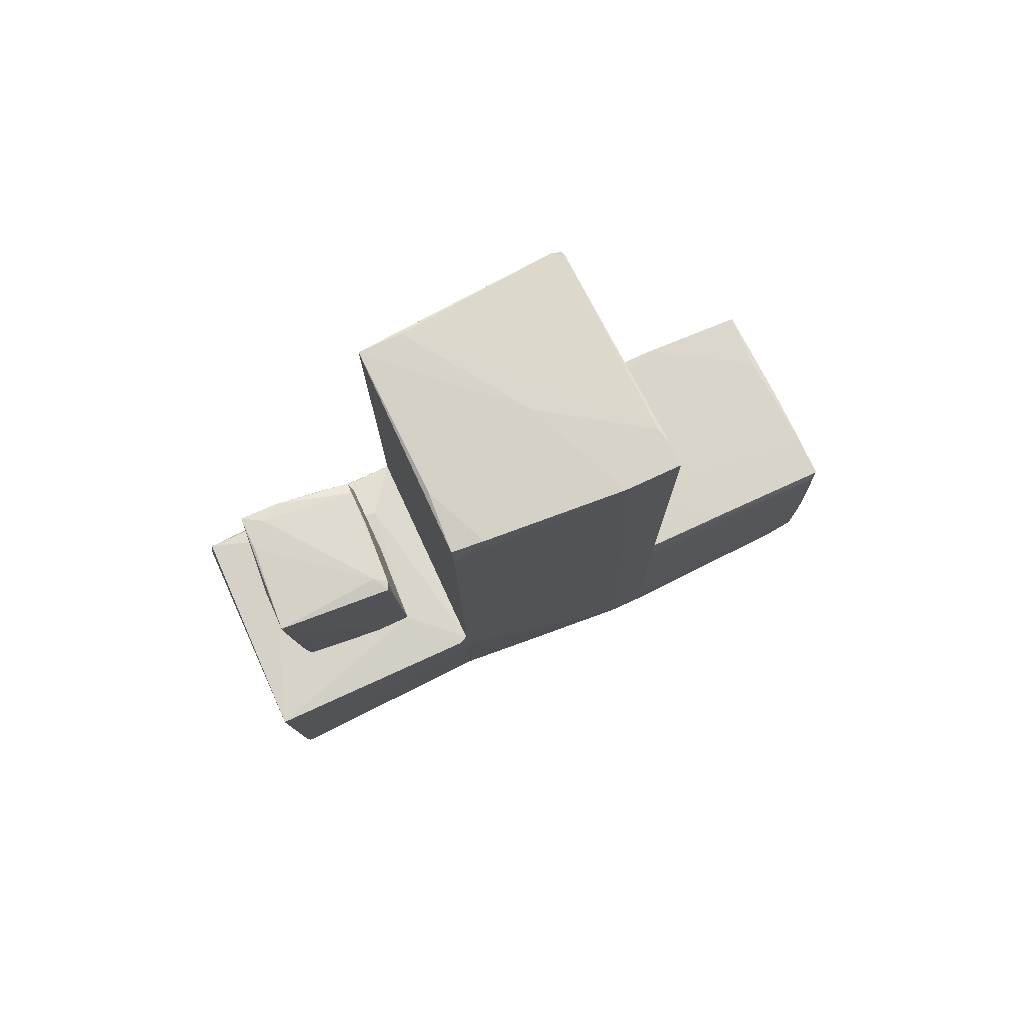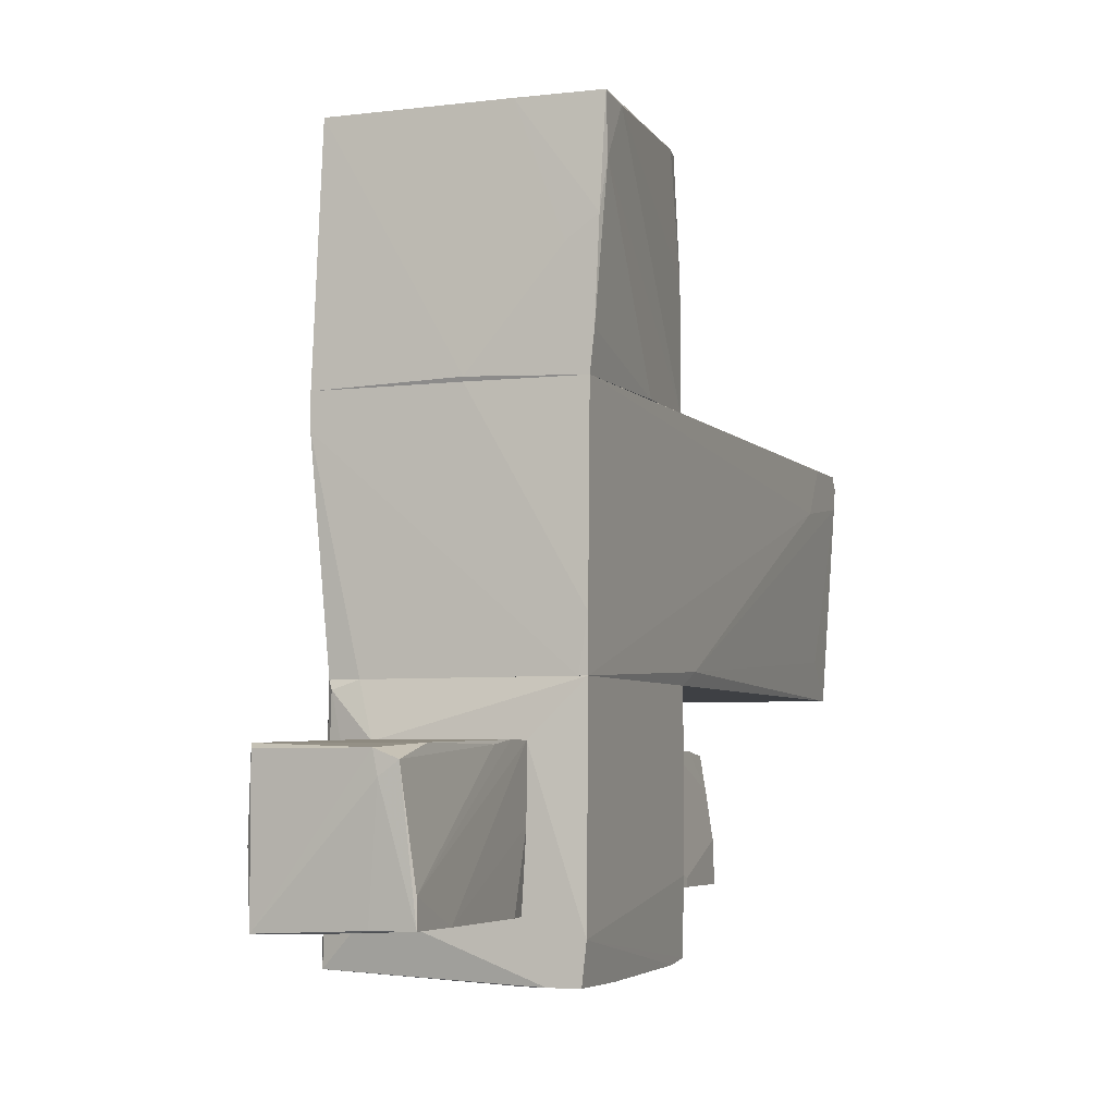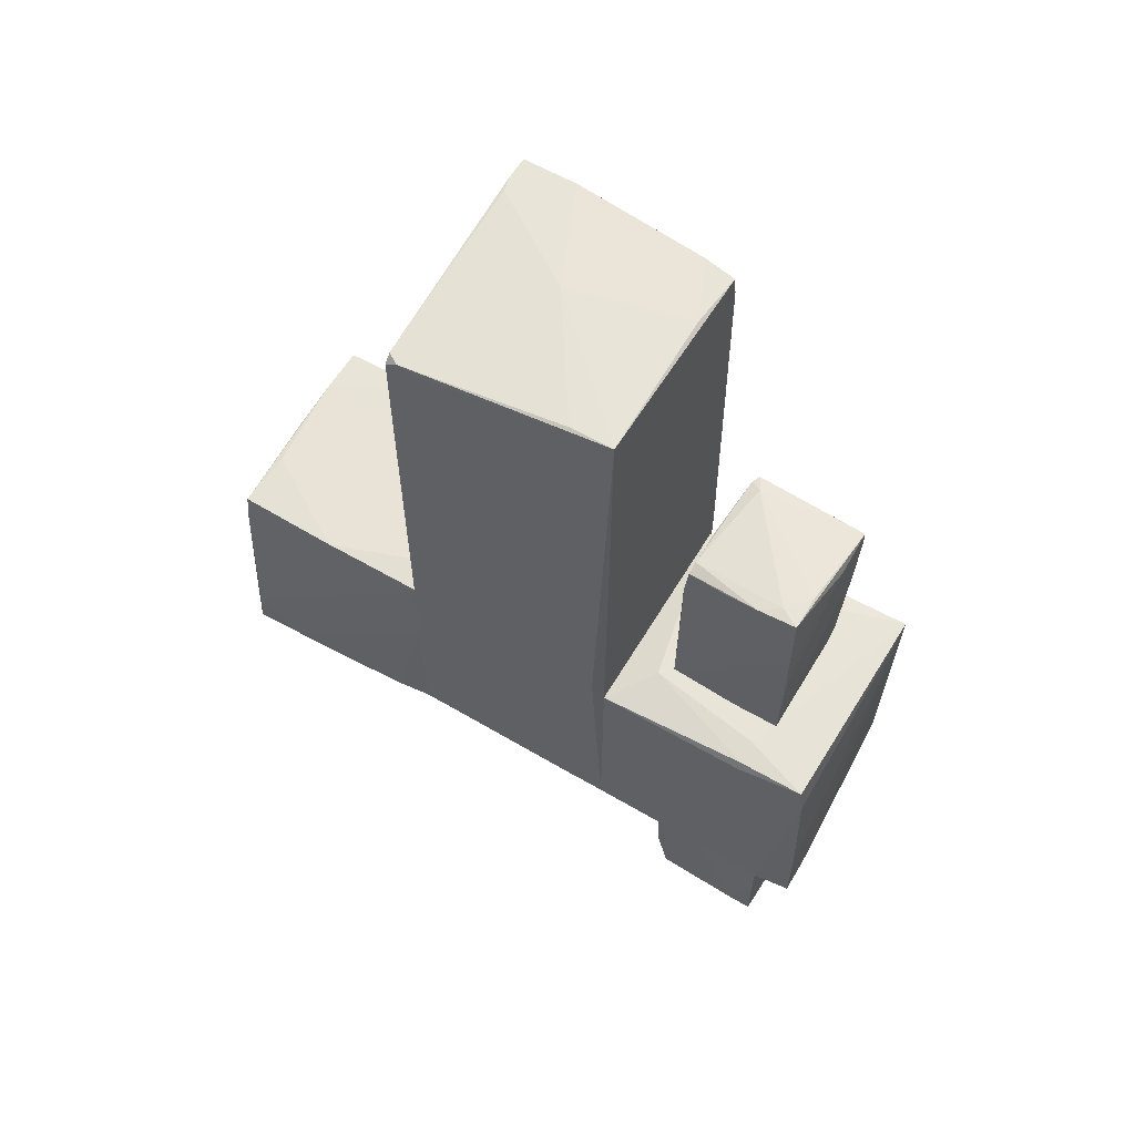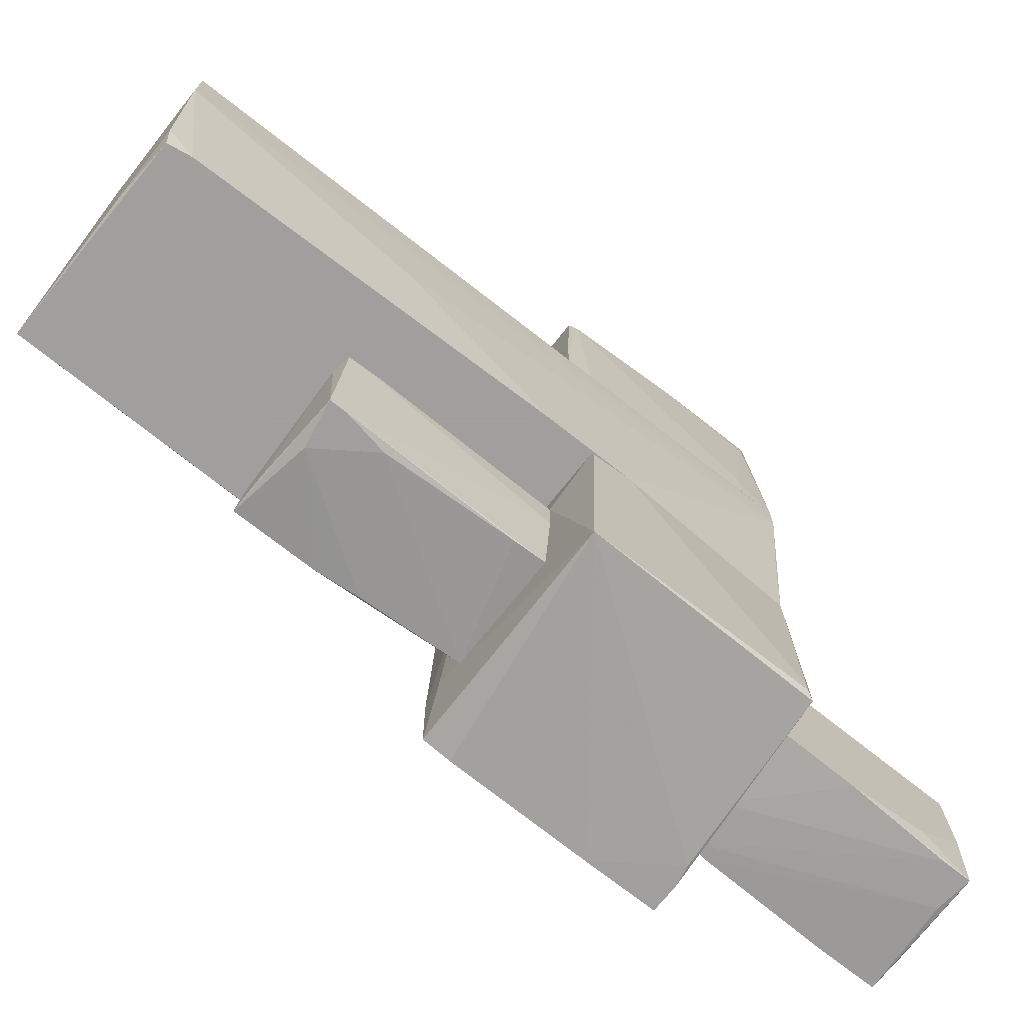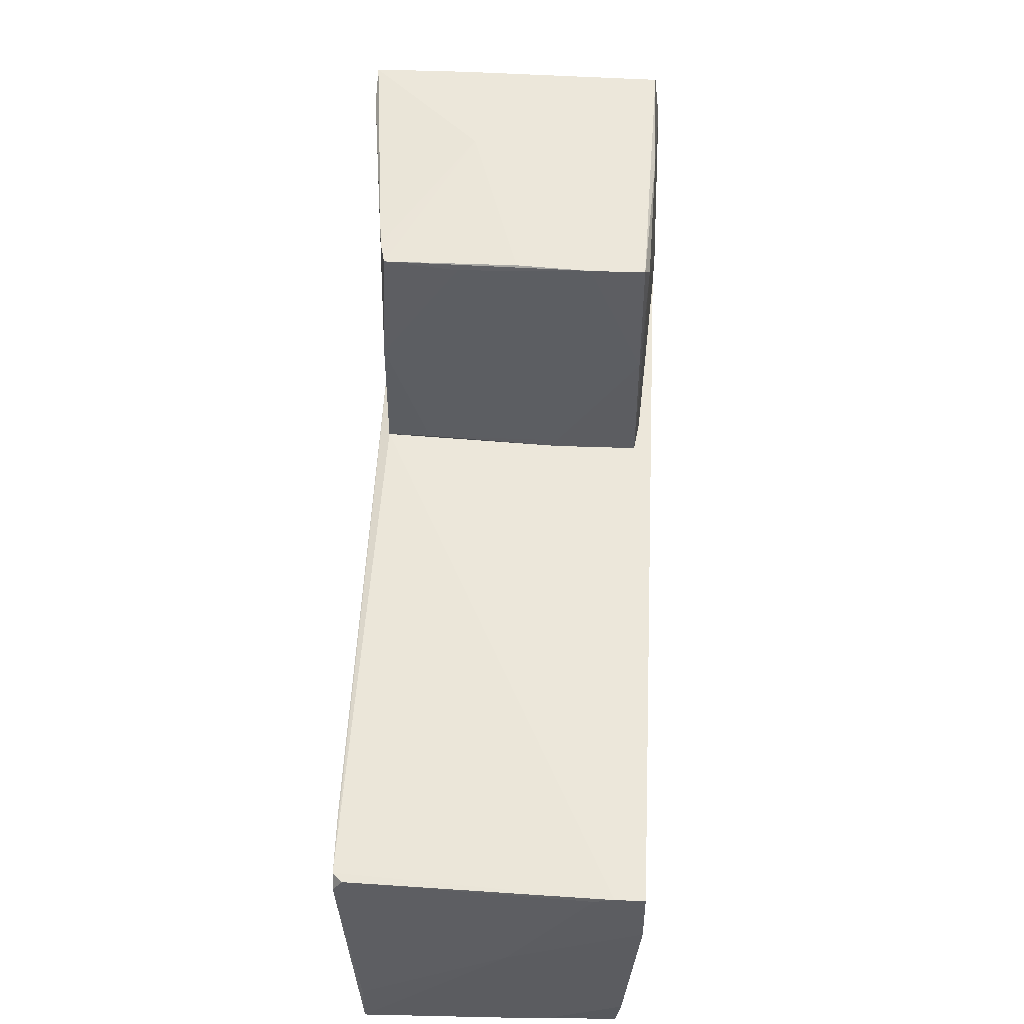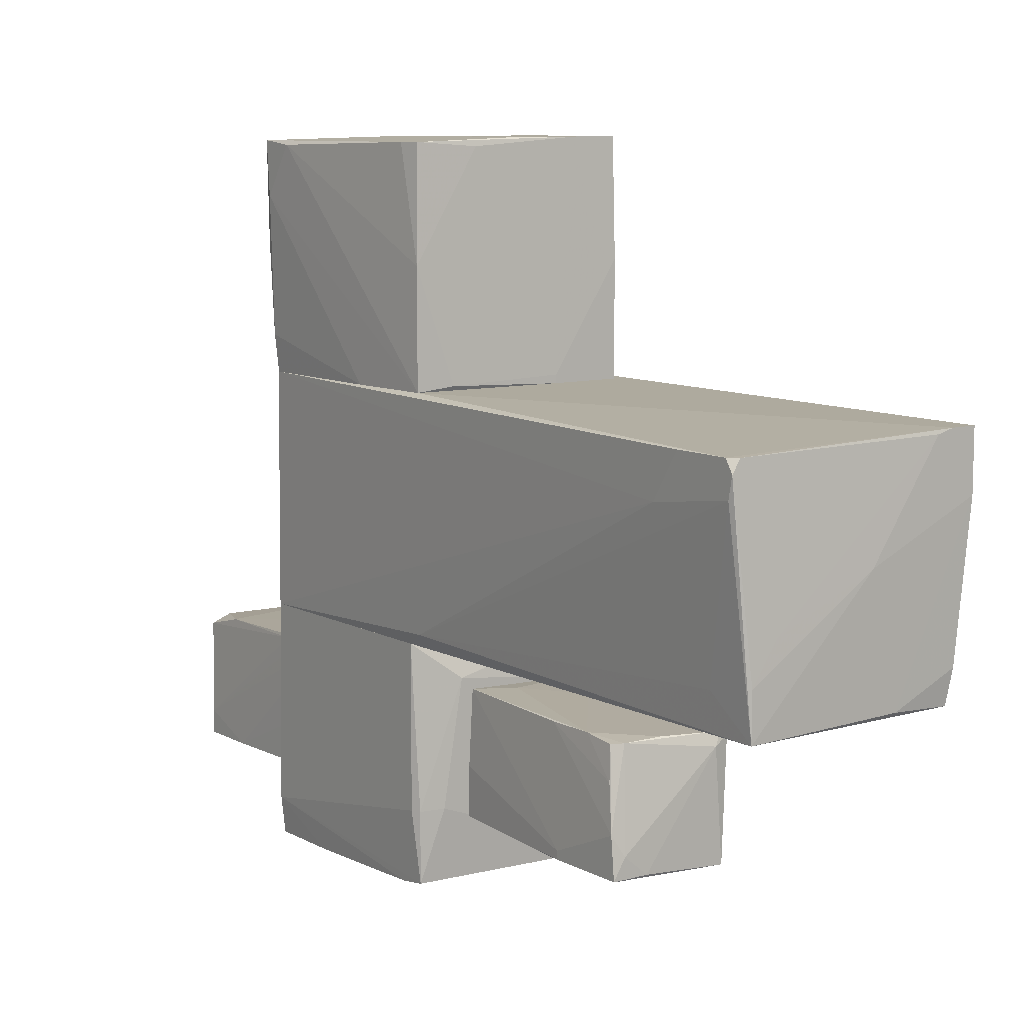
<metadata>
{"format":"obj","ext":"obj","renderer":"f3d","projection":"perspective","resolution":1024,"background":"white","views":[{"elev":77.2,"azim":-114.8,"up":"+Y"},{"elev":-4.8,"azim":20.8,"up":"+Z"},{"elev":59.9,"azim":120.8,"up":"+Y"},{"elev":-71.5,"azim":-128.4,"up":"+Z"},{"elev":53.3,"azim":-177.9,"up":"+Z"},{"elev":9.2,"azim":143.8,"up":"+Z"}]}
</metadata>
<code>
o convex_0
v 0.5323 1.887 -1.461
v -0.6116 1.636 -1.247
v -0.6116 1.636 -1.211
v 0.4965 -0.007844 -1.747
v -0.54 1.958 -2.283
v -0.5758 -0.007844 -1.14
v -0.5043 -0.007844 -2.176
v 0.5681 1.994 -2.212
v 0.4608 -0.007844 -1.104
v 0.4965 -0.007844 -2.176
v 0.3893 1.887 -1.175
v -0.54 1.922 -1.211
v 0.4965 1.565 -1.14
v 0.5681 1.279 -2.212
v -0.4685 1.422 -2.283
v -0.5758 -0.007844 -1.461
v -0.4685 1.958 -1.318
v -0.1468 1.887 -2.283
v 0.1391 0.1711 -1.104
v 0.5681 1.958 -1.854
v -0.6116 1.922 -1.247
v -0.5043 0.2783 -2.212
v 0.4608 1.994 -2.033
v 0.5323 0.8859 -2.212
v -0.2898 0.5642 -1.14
v 0.4965 1.136 -1.14
v 0.4965 1.851 -1.175
v 0.5681 1.279 -2.14
v 0.2463 1.994 -2.212
v -0.54 1.815 -2.283
v 0.03182 1.887 -1.175
f 25 13 31
f 3 2 6
f 4 6 7
f 6 4 9
f 4 7 10
f 3 6 12
f 4 10 14
f 6 2 16
f 7 6 16
f 12 11 17
f 5 8 18
f 8 14 18
f 15 5 18
f 6 9 19
f 9 13 19
f 14 8 20
f 2 3 21
f 5 2 21
f 3 12 21
f 17 5 21
f 12 17 21
f 10 7 22
f 15 10 22
f 17 11 23
f 11 20 23
f 20 8 23
f 14 10 24
f 10 15 24
f 18 14 24
f 15 18 24
f 12 6 25
f 6 19 25
f 19 13 25
f 1 13 26
f 13 9 26
f 20 1 26
f 11 13 27
f 13 1 27
f 1 20 27
f 20 11 27
f 9 4 28
f 4 14 28
f 14 20 28
f 26 9 28
f 20 26 28
f 8 5 29
f 5 17 29
f 23 8 29
f 17 23 29
f 2 5 30
f 5 15 30
f 16 2 30
f 7 16 30
f 22 7 30
f 15 22 30
f 11 12 31
f 13 11 31
f 12 25 31
o convex_1
v 0.7468 3.96 0.04027
v -1.112 -2.081 1.077
v -1.112 -2.081 1.363
v 0.9969 -2.153 -0.2457
v -0.9689 3.709 -0.6748
v 1.104 3.817 1.291
v -1.076 3.996 1.363
v 0.9969 -2.117 1.363
v -0.9689 -2.044 -0.6748
v 0.9611 3.96 -0.6748
v 0.9969 -2.153 -0.6748
v -1.04 0.3504 -0.6748
v -0.9333 3.924 -0.6748
v 1.033 0.06455 -0.5675
v -1.076 3.996 0.8622
v 1.104 3.066 0.8979
v 0.9611 -0.04319 1.363
v 1.104 3.888 1.184
v -1.076 1.779 0.219
v -0.8617 3.996 1.363
v -1.04 -0.4007 -0.6748
v -0.7187 -2.081 -0.6748
v -0.397 3.96 -0.6389
v -0.1111 3.996 0.4332
v 0.06749 -2.117 1.363
v 1.104 3.852 1.005
v -0.9689 3.959 -0.3888
v 1.104 3.316 1.291
v 0.9969 3.566 -0.3529
v 1.033 3.888 1.291
v 0.9255 -2.153 -0.6748
v -0.7187 3.996 1.327
v -1.04 -2.044 0.1476
v 0.9611 3.96 -0.2814
v -1.112 -1.759 1.291
v 0.9969 -0.1142 -0.6748
f 45 42 67
f 38 34 39
f 40 36 41
f 40 41 42
f 36 40 43
f 41 36 44
f 39 35 47
f 35 42 47
f 42 45 47
f 39 37 48
f 38 39 48
f 37 47 49
f 43 33 50
f 36 43 50
f 33 46 50
f 46 36 50
f 46 38 51
f 48 37 51
f 38 48 51
f 33 43 52
f 43 40 52
f 33 40 53
f 40 42 53
f 41 44 54
f 54 46 55
f 46 51 55
f 41 54 55
f 34 35 56
f 39 34 56
f 35 39 56
f 47 45 57
f 41 49 57
f 49 47 57
f 44 36 58
f 36 46 58
f 54 44 58
f 46 54 58
f 37 39 59
f 47 37 59
f 39 47 59
f 45 41 60
f 41 57 60
f 57 45 60
f 37 49 61
f 51 37 61
f 34 33 62
f 35 34 62
f 42 35 62
f 33 53 62
f 53 42 62
f 32 55 63
f 55 51 63
f 61 32 63
f 51 61 63
f 40 33 64
f 33 52 64
f 52 40 64
f 49 41 65
f 55 32 65
f 41 55 65
f 32 61 65
f 61 49 65
f 33 34 66
f 34 38 66
f 46 33 66
f 38 46 66
f 42 41 67
f 41 45 67
o convex_2
v 0.8181 -2.117 2.292
v -0.3612 0.0279 1.434
v -0.3612 0.0279 1.363
v -1.112 -2.081 1.363
v -0.9689 -0.008208 3.365
v 0.9613 -0.0439 1.363
v 1.104 -2.081 3.329
v -1.04 -2.045 3.329
v 0.9253 -0.07959 3.329
v 0.9969 -2.117 1.363
v -0.9689 0.0279 1.363
v -1.005 -0.07959 3.293
v 0.3178 -1.295 3.365
v 0.9613 -0.0439 2.364
v -1.112 -1.759 1.649
v 1.104 -1.759 3.293
v 1.104 -2.045 2.864
v -1.076 -1.974 3.043
v -0.5758 -0.008208 3.365
v 0.9969 -0.8304 1.363
v -1.005 -0.2226 1.363
v -1.005 -1.08 3.365
v 0.0677 -2.117 1.399
v -0.9689 0.0279 2.364
v 0.9613 -0.2583 3.329
v 1.033 -2.117 1.685
v 0.6394 -0.008208 1.399
v 0.4248 -2.081 3.329
v -0.03948 -0.0439 3.365
v -1.04 -1.152 3.329
v -1.112 -1.759 1.363
v 0.3892 -0.0439 3.293
v 1.068 -2.117 2.471
f 74 95 100
f 71 70 73
f 71 73 77
f 69 70 78
f 70 71 78
f 73 81 83
f 83 74 84
f 73 83 84
f 71 75 85
f 82 71 85
f 72 80 86
f 77 73 87
f 73 84 87
f 78 71 88
f 79 78 88
f 80 72 89
f 75 80 89
f 68 75 90
f 75 71 90
f 77 68 90
f 71 77 90
f 69 78 91
f 79 72 91
f 78 79 91
f 86 69 91
f 72 86 91
f 80 74 92
f 76 80 92
f 81 76 92
f 74 83 92
f 83 81 92
f 68 77 93
f 77 87 93
f 87 84 93
f 70 69 94
f 73 70 94
f 81 73 94
f 69 86 94
f 75 68 95
f 80 75 95
f 74 80 95
f 80 76 96
f 86 80 96
f 76 86 96
f 72 79 97
f 79 82 97
f 85 75 97
f 82 85 97
f 89 72 97
f 75 89 97
f 71 82 98
f 82 79 98
f 88 71 98
f 79 88 98
f 76 81 99
f 86 76 99
f 81 94 99
f 94 86 99
f 84 74 100
f 68 93 100
f 93 84 100
f 95 68 100
o convex_3
v -0.5759 -3.582 -2.14
v 0.568 -2.188 -1.104
v 0.568 -2.188 -1.676
v 0.5322 -4.19 -1.247
v -0.5759 -2.188 -1.104
v 0.6038 -4.083 -2.283
v -0.5759 -2.188 -2.248
v -0.5759 -3.976 -1.14
v 0.5322 -2.188 -2.283
v -0.5399 -4.047 -2.319
v 0.3535 -4.19 -1.175
v 0.5322 -3.761 -1.14
v -0.5399 -4.047 -1.175
v -0.3613 -2.832 -1.104
v 0.6038 -3.547 -2.283
v 0.6038 -4.083 -2.069
v 0.139 -2.188 -2.283
v -0.2182 -4.011 -2.319
v 0.3892 -4.19 -1.354
v 0.568 -2.475 -1.104
v 0.568 -2.403 -2.283
v -0.5399 -3.797 -2.319
v -0.5759 -2.868 -2.283
v -0.5759 -4.011 -1.783
v 0.282 -4.083 -2.283
v 0.568 -2.761 -1.14
f 116 120 126
f 102 103 105
f 101 105 107
f 105 103 107
f 105 101 108
f 107 103 109
f 111 104 112
f 108 111 112
f 111 108 113
f 110 111 113
f 102 105 114
f 105 108 114
f 108 112 114
f 103 102 115
f 104 106 116
f 115 102 116
f 106 115 116
f 107 109 117
f 106 110 118
f 115 106 118
f 106 104 119
f 111 110 119
f 104 111 119
f 102 114 120
f 114 112 120
f 116 102 120
f 109 103 121
f 103 115 121
f 115 118 121
f 118 109 121
f 117 109 122
f 118 110 122
f 109 118 122
f 101 107 123
f 110 101 123
f 107 117 123
f 122 110 123
f 117 122 123
f 108 101 124
f 101 110 124
f 113 108 124
f 110 113 124
f 110 106 125
f 106 119 125
f 119 110 125
f 112 104 126
f 104 116 126
f 120 112 126
o convex_4
v -1.041 -1.974 -2.641
v -0.8617 -0.07956 -0.6748
v -1.005 -0.07956 -0.6748
v 0.9971 -2.152 -0.6748
v 0.9612 -0.04391 -2.677
v 0.9612 -2.188 -2.748
v -1.041 -0.008058 -2.712
v -0.969 -2.045 -0.6748
v 0.9971 -0.1152 -0.6748
v -0.5759 -2.188 -2.248
v 0.568 -0.008058 -0.9967
v -0.5759 -2.188 -1.104
v -1.041 -0.4371 -0.6748
v 0.9971 -2.188 -2.426
v -1.005 -2.045 -2.676
v -0.5759 -0.008058 -1.14
v 0.9612 -0.2941 -2.712
v 0.9971 -0.1152 -2.069
v 0.7467 -0.008058 -2.069
v 0.5321 -2.152 -2.748
v 0.9612 -1.545 -2.748
v 0.568 -2.188 -1.104
v -0.9331 -2.081 -0.7464
v -1.041 -0.07956 -0.7464
v 0.711 -2.188 -2.748
v 0.9612 -0.04391 -2.069
v -1.041 -1.974 -2.533
v -0.7187 -2.081 -0.6748
f 149 138 154
f 128 129 130
f 130 129 134
f 128 130 135
f 129 128 137
f 128 135 137
f 136 132 138
f 133 127 139
f 134 129 139
f 135 130 140
f 138 132 140
f 127 133 141
f 129 137 142
f 137 133 142
f 133 131 143
f 131 140 143
f 131 135 144
f 140 131 144
f 135 140 144
f 131 133 145
f 133 137 145
f 141 133 146
f 140 132 147
f 133 143 147
f 143 140 147
f 132 146 147
f 146 133 147
f 130 138 148
f 140 130 148
f 138 140 148
f 136 138 149
f 134 141 149
f 141 136 149
f 133 139 150
f 139 129 150
f 129 142 150
f 142 133 150
f 132 136 151
f 136 141 151
f 146 132 151
f 141 146 151
f 135 131 152
f 137 135 152
f 131 145 152
f 145 137 152
f 139 127 153
f 134 139 153
f 127 141 153
f 141 134 153
f 130 134 154
f 138 130 154
f 134 149 154

</code>
